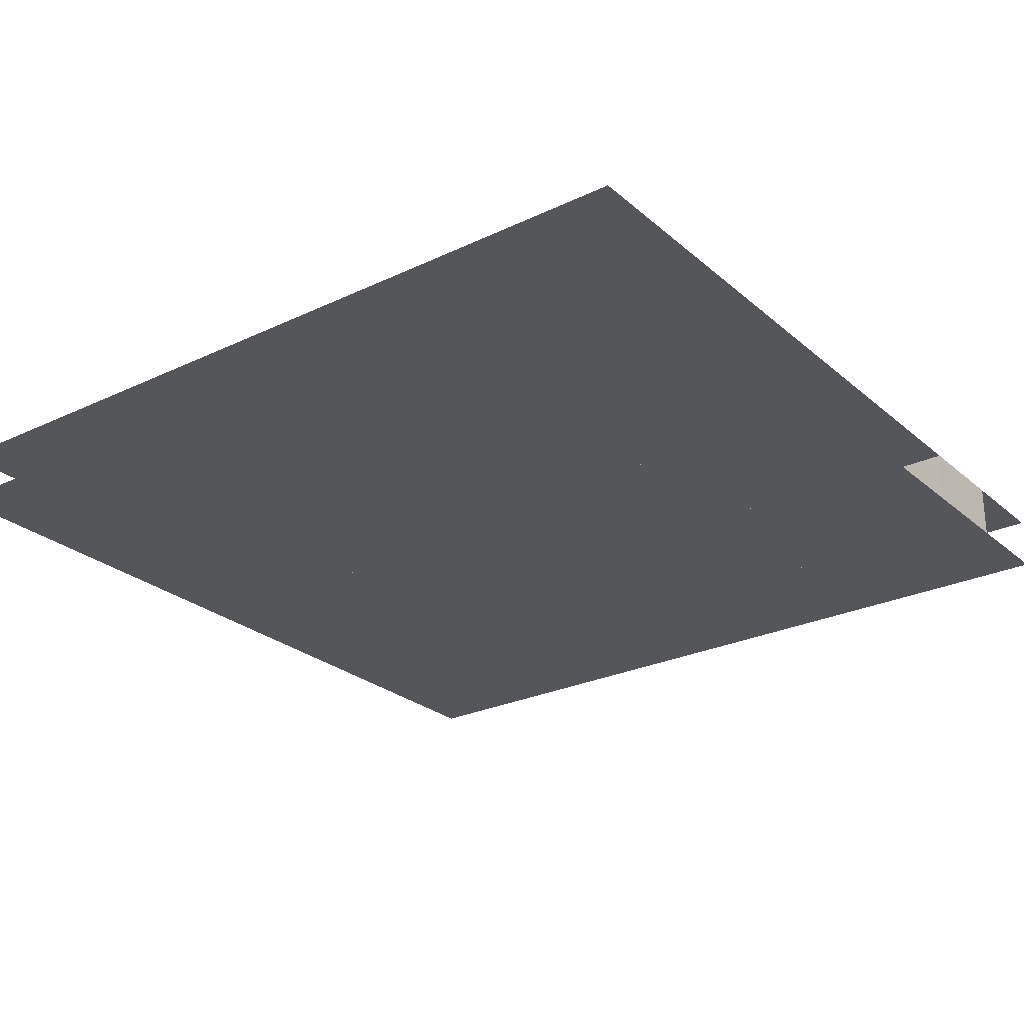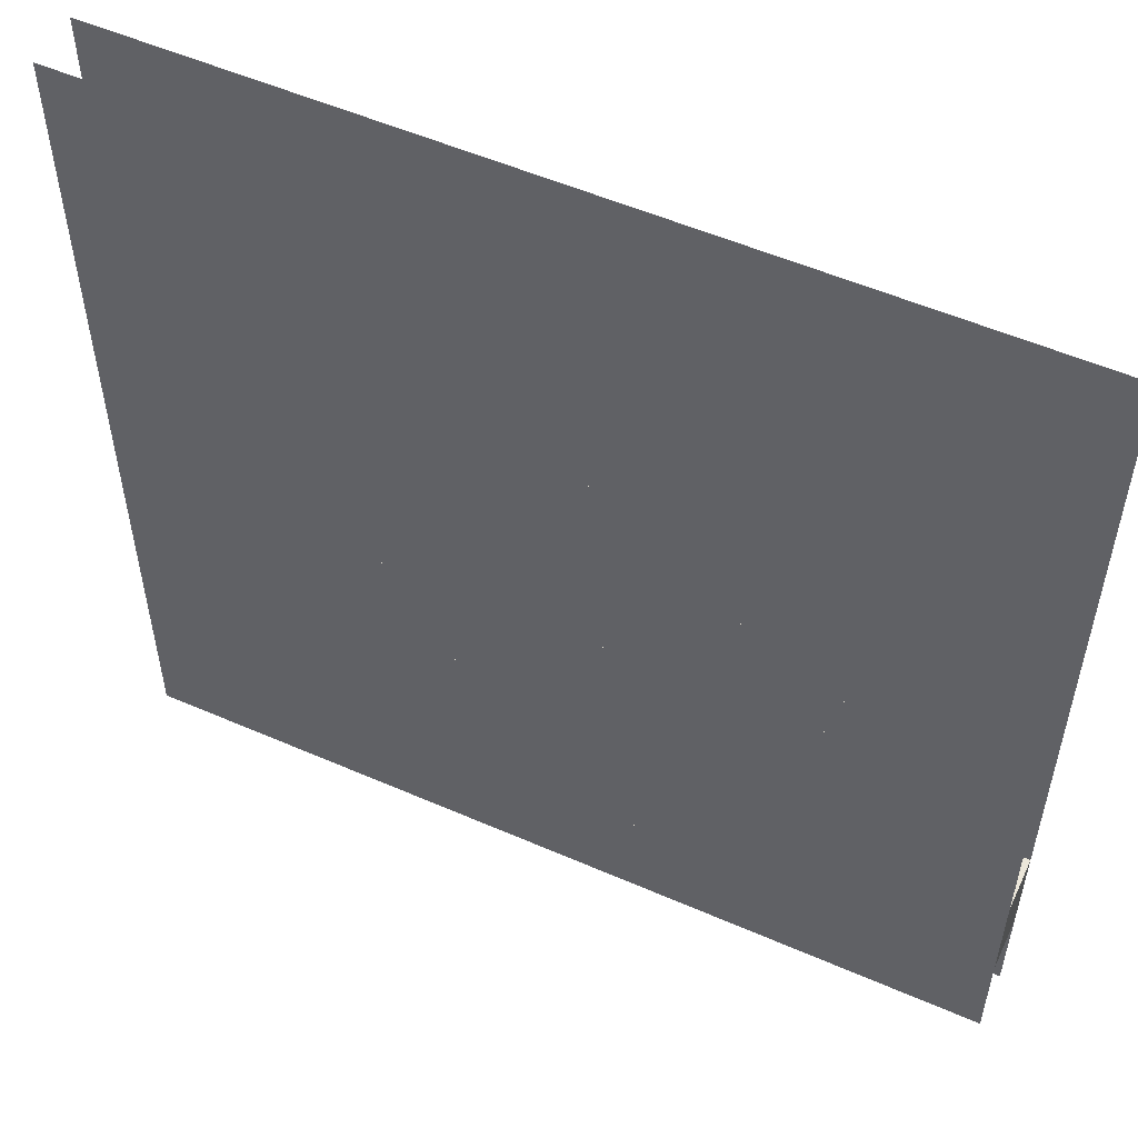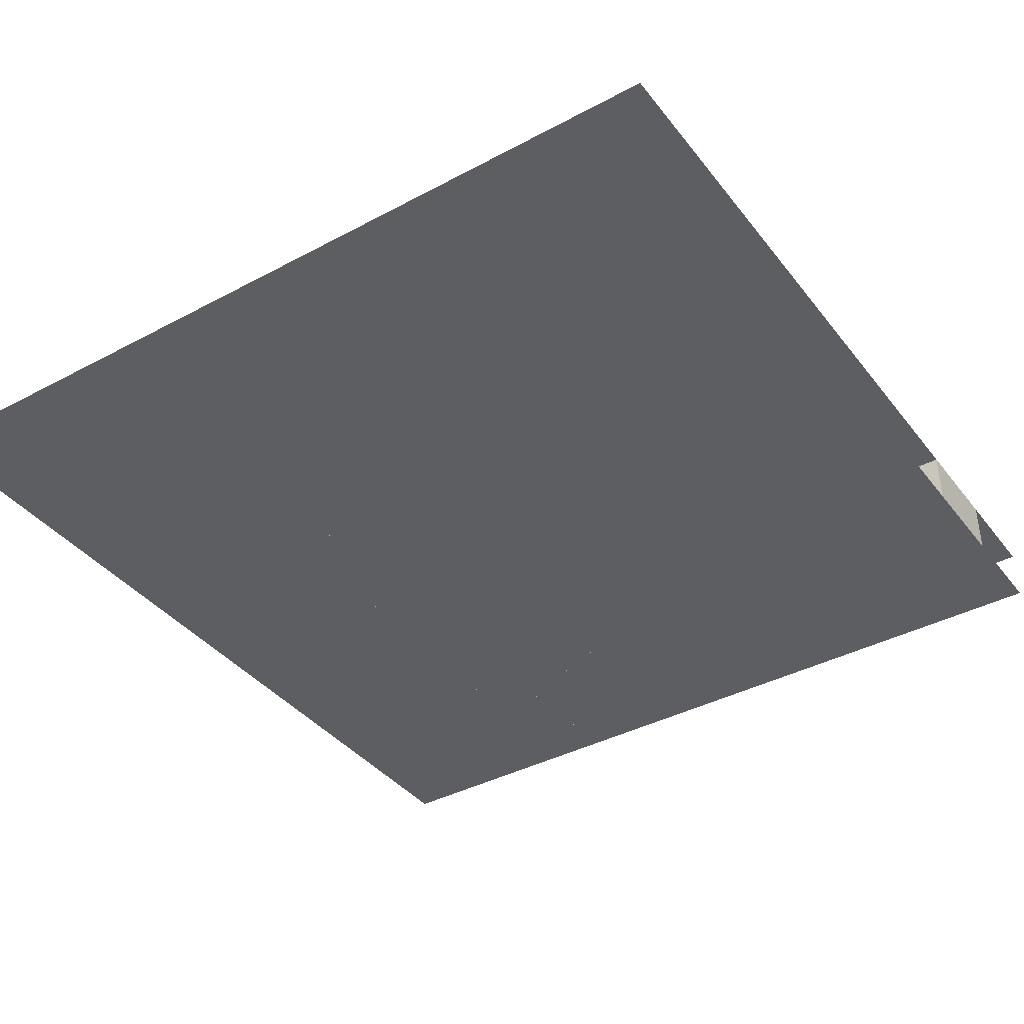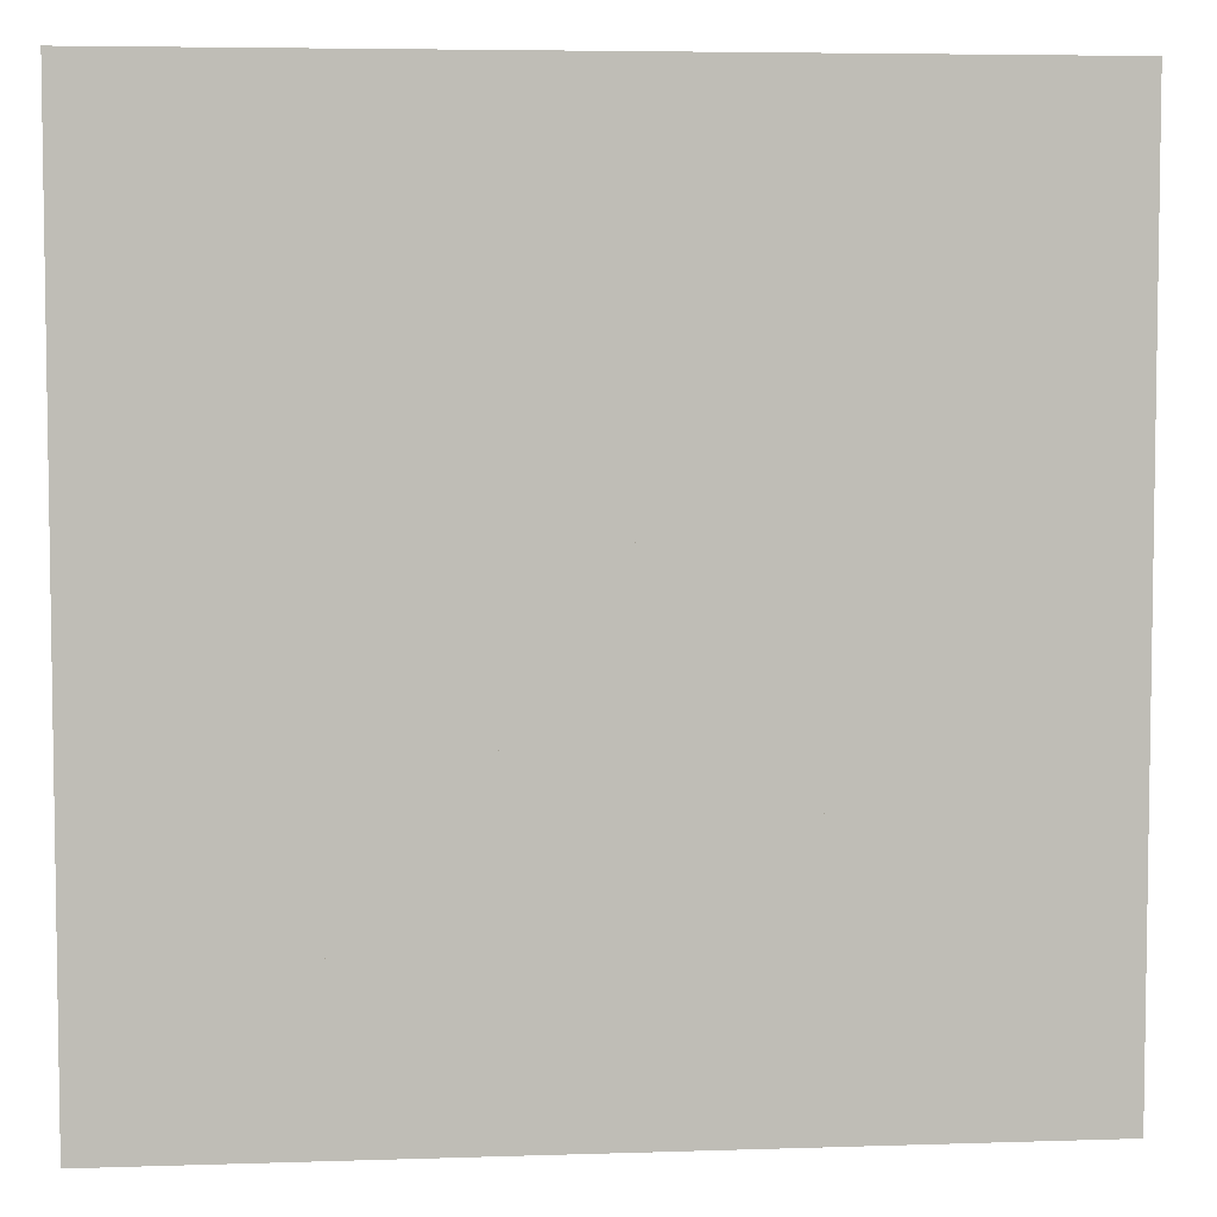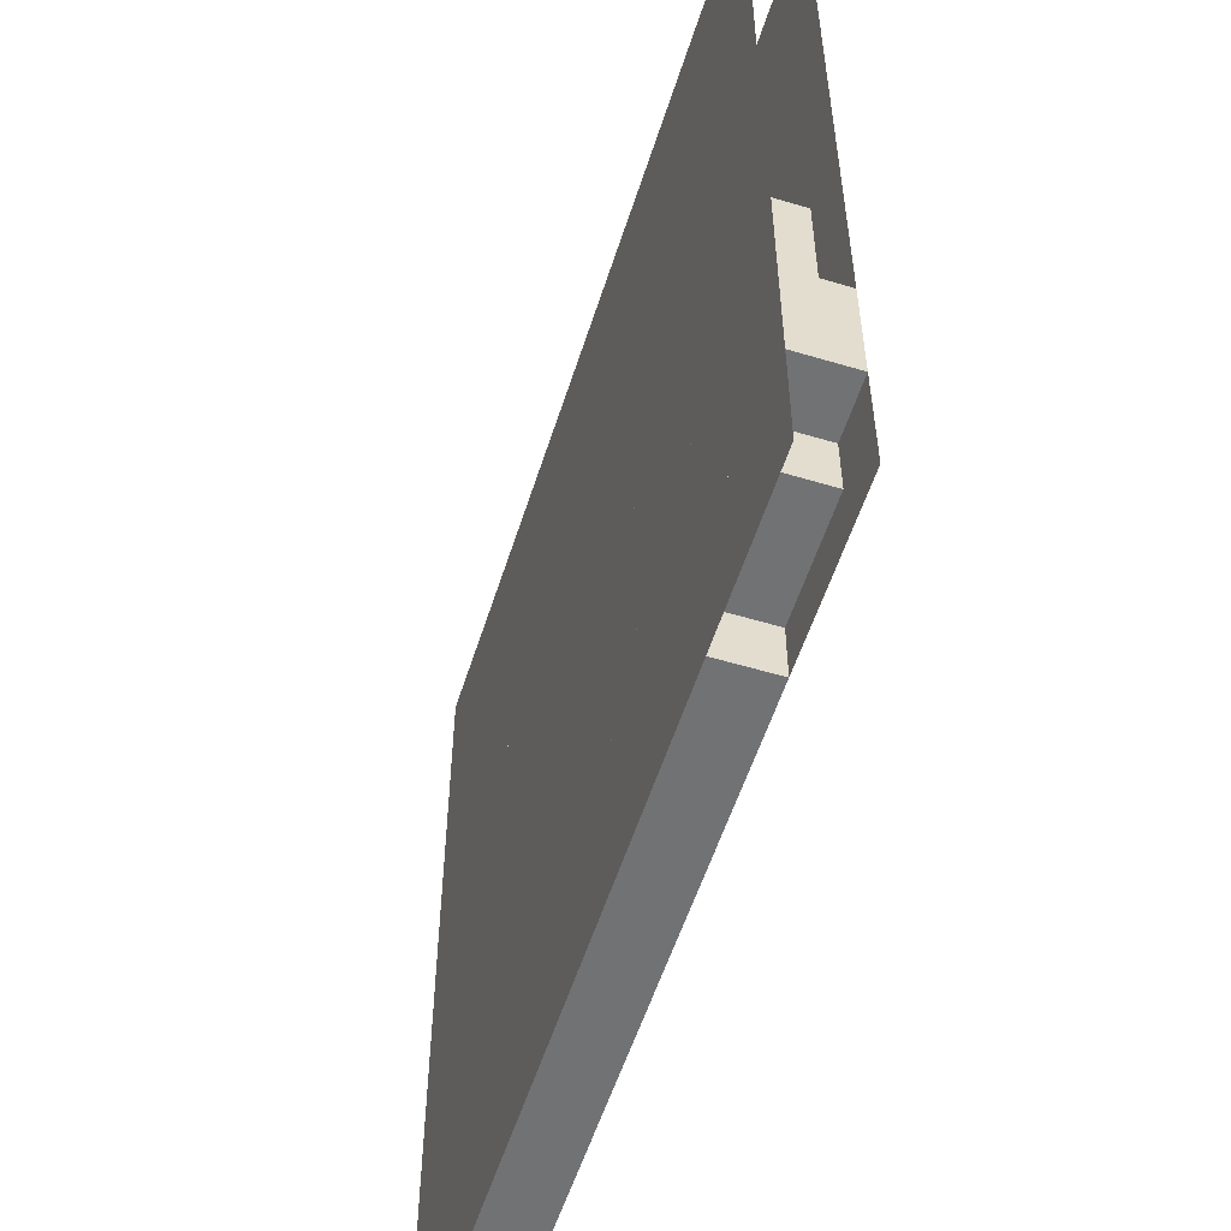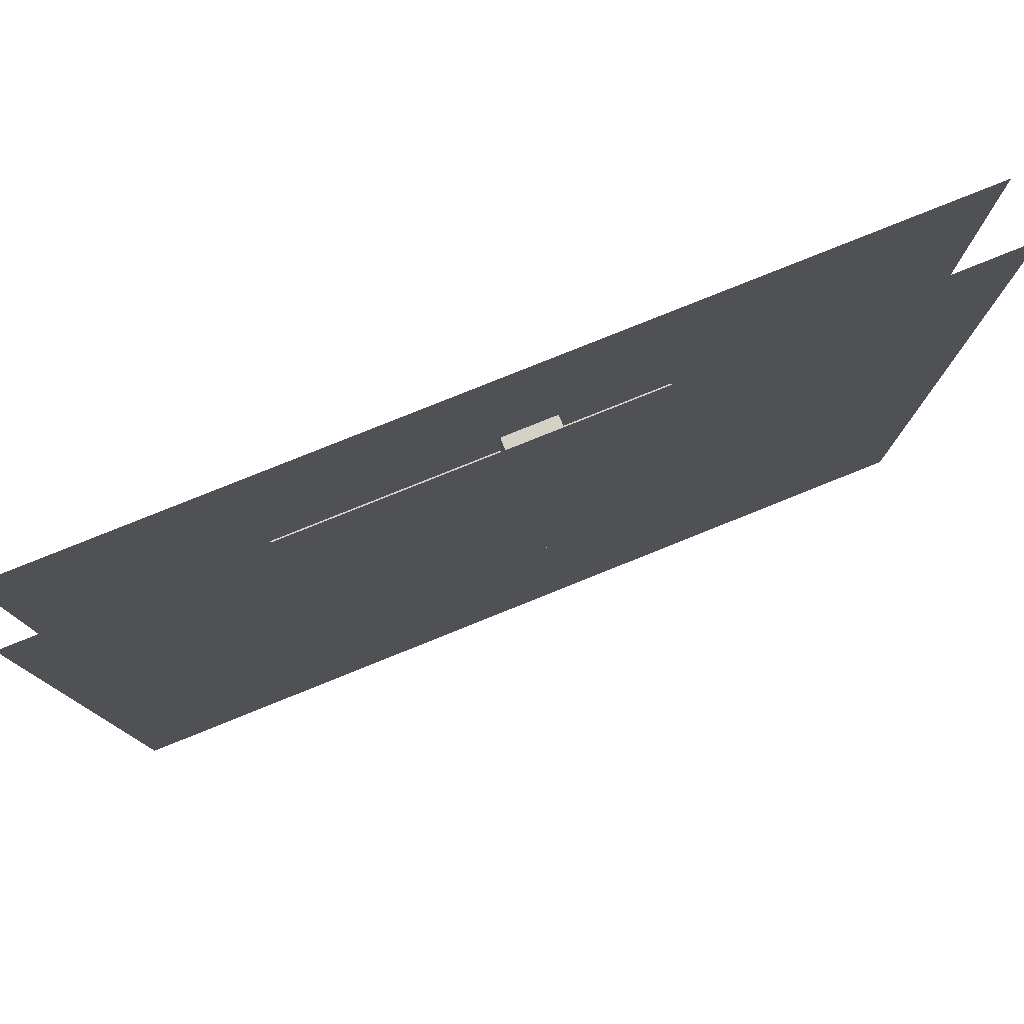
<metadata>
{"format":"obj","ext":"obj","renderer":"f3d","projection":"perspective","resolution":1024,"background":"white","views":[{"elev":-26.0,"azim":-143.0,"up":"+Z"},{"elev":54.0,"azim":-155.1,"up":"+Y"},{"elev":-38.9,"azim":-146.2,"up":"+Z"},{"elev":5.4,"azim":174.2,"up":"+Y"},{"elev":-55.6,"azim":-107.5,"up":"+Y"},{"elev":79.6,"azim":158.1,"up":"+Y"}]}
</metadata>
<code>
v 1 1 0.4688
v 1 0 0.4688
v 0 0 0.4688
v 0 1 0.4688
v 0 1 0.5312
v 0 0 0.5312
v 1 0 0.5312
v 1 1 0.5312
v 0.4375 0.75 0.4688
v 0.4375 0.75 0.5312
v 0.5 0.75 0.5312
v 0.5 0.75 0.4688
v 0.4375 0 0.4688
v 0.4375 0 0.5312
v 0.5 0.4375 0.5312
v 0.5 0.4375 0.4688
v 0.3125 0.6875 0.4688
v 0.3125 0.6875 0.5312
v 0.75 0.6875 0.5312
v 0.75 0.6875 0.4688
v 0.3125 0.375 0.4688
v 0.3125 0.375 0.5312
v 0.375 0.6875 0.5312
v 0.375 0 0.5312
v 0.375 0 0.4688
v 0.375 0.6875 0.4688
v 0.5625 0.6875 0.4688
v 0.5625 0.4375 0.4688
v 0.5625 0.4375 0.5312
v 0.5625 0.6875 0.5312
v 0.625 0.6875 0.5312
v 0.625 0.375 0.5312
v 0.625 0.375 0.4688
v 0.625 0.6875 0.4688
v 0.6875 0.6875 0.4688
v 0.6875 0.0625 0.4688
v 0.6875 0.0625 0.5312
v 0.6875 0.6875 0.5312
v 0.75 0.0625 0.5312
v 0.75 0.0625 0.4688
v 0.1875 0.625 0.4688
v 0.1875 0.625 0.5312
v 0.875 0.625 0.5312
v 0.875 0.625 0.4688
v 0.1875 0 0.4688
v 0.1875 0 0.5312
v 0.25 0.625 0.5312
v 0.25 0.375 0.5312
v 0.25 0.375 0.4688
v 0.25 0.625 0.4688
v 0.4375 0.5625 0.5312
v 0.4375 0.5625 0.4688
v 0.6875 0.5625 0.4688
v 0.6875 0.5625 0.5312
v 0.8125 0.625 0.4688
v 0.8125 0.0625 0.4688
v 0.8125 0.0625 0.5312
v 0.8125 0.625 0.5312
v 0.875 0.3125 0.5312
v 0.875 0.3125 0.4688
v 0.25 0.5625 0.4688
v 0.25 0.5625 0.5312
v 0.4375 0.375 0.5312
v 0.4375 0.375 0.4688
v 0.5 0.5 0.5312
v 0.5 0.5 0.4688
v 0.5625 0.5 0.4688
v 0.5625 0.5 0.5312
v 0.5 0.5625 0.4688
v 0.5 0.375 0.4688
v 0.5 0.375 0.5312
v 0.5 0.5625 0.5312
v 0.0625 0.5 0.4688
v 0.0625 0.5 0.5312
v 1 0.5 0.5312
v 1 0.5 0.4688
v 0.0625 0.0625 0.4688
v 0.0625 0.0625 0.5312
v 0.125 0.5 0.5312
v 0.125 0.125 0.5312
v 0.125 0.125 0.4688
v 0.125 0.5 0.4688
v 0.25 0.4375 0.5312
v 0.25 0.4375 0.4688
v 1 0.4375 0.4688
v 1 0.4375 0.5312
v 0.9375 0.5 0.4688
v 0.9375 0.4375 0.4688
v 0.9375 0.4375 0.5312
v 0.9375 0.5 0.5312
v 1 0.1875 0.5312
v 1 0.1875 0.4688
v 0.125 0.4375 0.4688
v 0.125 0.4375 0.5312
v 0.1875 0.375 0.5312
v 0.1875 0.375 0.4688
v 0.9375 0.375 0.4688
v 0.9375 0.375 0.5312
v 0.9375 0.0625 0.5312
v 0.9375 0.0625 0.4688
v 0.1875 0.0625 0.5312
v 0.1875 0.0625 0.4688
v 0.25 0.0625 0.4688
v 0.25 0.0625 0.5312
v 0.3125 0.3125 0.5312
v 0.3125 0.3125 0.4688
v 0.75 0.3125 0.4688
v 0.75 0.3125 0.5312
v 0.5625 0.375 0.5312
v 0.5625 0 0.5312
v 0.5625 0 0.4688
v 0.5625 0.375 0.4688
v 0.0625 0.25 0.5312
v 0.0625 0.25 0.4688
v 0.875 0.25 0.4688
v 0.875 0.25 0.5312
v 0.1875 0.3125 0.4688
v 0.1875 0.3125 0.5312
v 0.9375 0.3125 0.5312
v 0.9375 0.3125 0.4688
v 0.3125 0.0625 0.5312
v 0.3125 0.0625 0.4688
v 0.375 0.3125 0.4688
v 0.375 0.0625 0.4688
v 0.375 0.0625 0.5312
v 0.375 0.3125 0.5312
v 0.6875 0.3125 0.5312
v 0.6875 0.25 0.5312
v 0.6875 0.25 0.4688
v 0.6875 0.3125 0.4688
v 0.75 0.25 0.4688
v 0.75 0.25 0.5312
v 0 0.25 0.4688
v 0 0.25 0.5312
v 1 0.25 0.5312
v 1 0.25 0.4688
v 0 0.125 0.4688
v 0 0.125 0.5312
v 0.0625 0.1875 0.5312
v 0.0625 0.1875 0.4688
v 0.375 0.1875 0.5312
v 0.375 0.1875 0.4688
v 0.8125 0.25 0.5312
v 0.8125 0 0.5312
v 0.8125 0 0.4688
v 0.8125 0.25 0.4688
v 0.875 0.1875 0.4688
v 0.875 0.1875 0.5312
v 0.6875 0.125 0.4688
v 0.6875 0.125 0.5312
v 0.4375 0.125 0.5312
v 0.4375 0.125 0.4688
v 0.625 0.0625 0.4688
v 0.625 0 0.4688
v 0.625 0 0.5312
v 0.625 0.0625 0.5312
f 1 2 3 4
f 5 6 7 8
f 9 10 11 12
f 9 13 14 10
f 11 15 16 12
f 17 18 19 20
f 17 21 22 18
f 23 24 25 26
f 27 28 29 30
f 31 32 33 34
f 35 36 37 38
f 19 39 40 20
f 41 42 43 44
f 41 45 46 42
f 47 48 49 50
f 51 52 53 54
f 55 56 57 58
f 43 59 60 44
f 61 62 51 52
f 51 63 64 52
f 65 66 67 68
f 69 70 71 72
f 73 74 75 76
f 73 77 78 74
f 79 80 81 82
f 83 84 85 86
f 87 88 89 90
f 75 91 92 76
f 93 94 89 88
f 95 96 97 98
f 89 99 100 88
f 95 101 102 96
f 49 48 71 70
f 49 103 104 48
f 105 106 107 108
f 109 110 111 112
f 113 114 115 116
f 117 118 119 120
f 105 121 122 106
f 123 124 125 126
f 127 128 129 130
f 107 131 132 108
f 133 134 135 136
f 133 137 138 134
f 113 139 140 114
f 141 142 92 91
f 143 144 145 146
f 115 147 148 116
f 138 137 149 150
f 140 139 148 147
f 78 77 100 99
f 81 80 151 152
f 102 101 57 56
f 46 45 145 144
f 153 154 155 156

</code>
